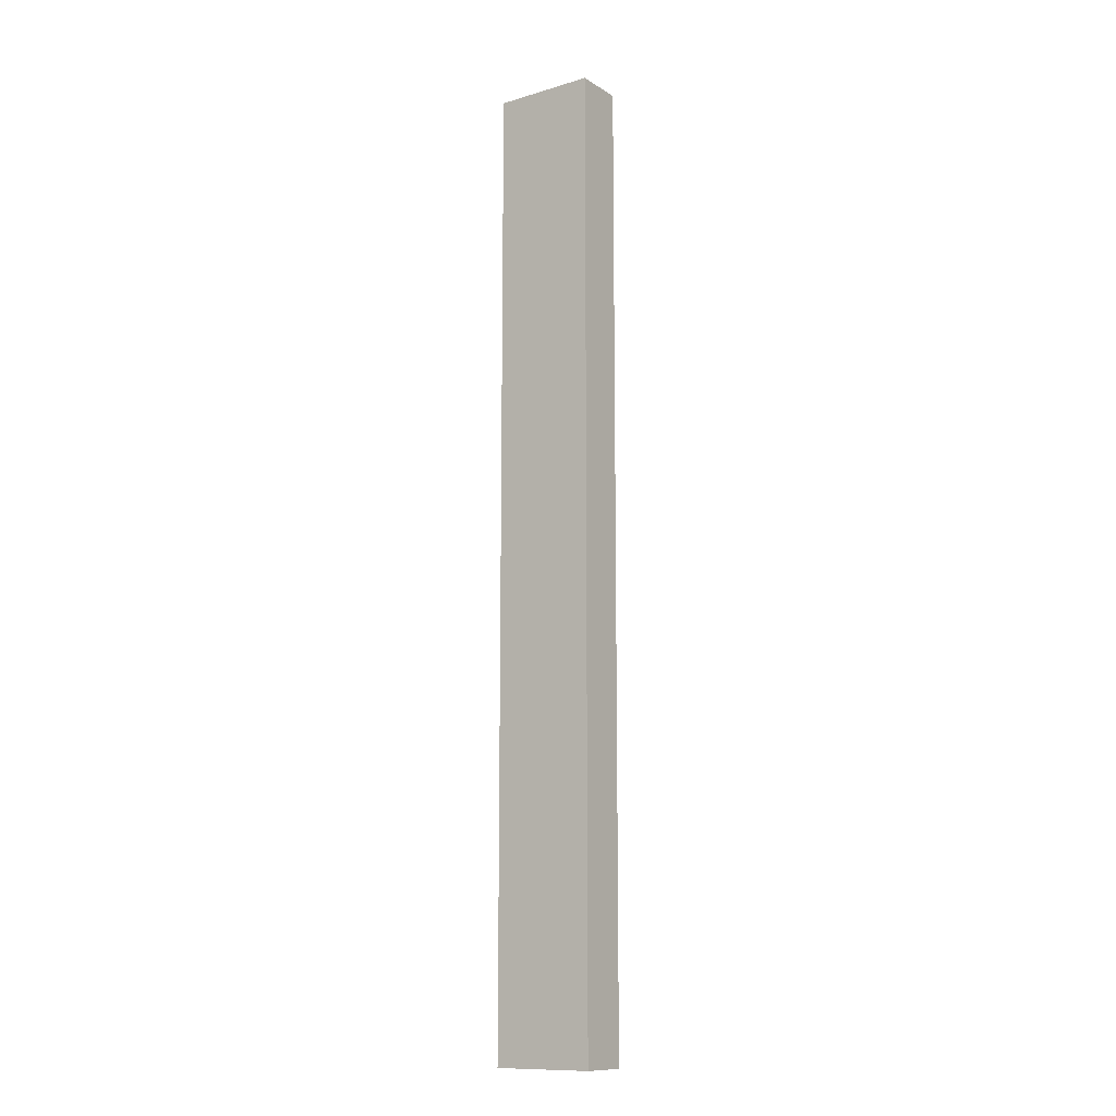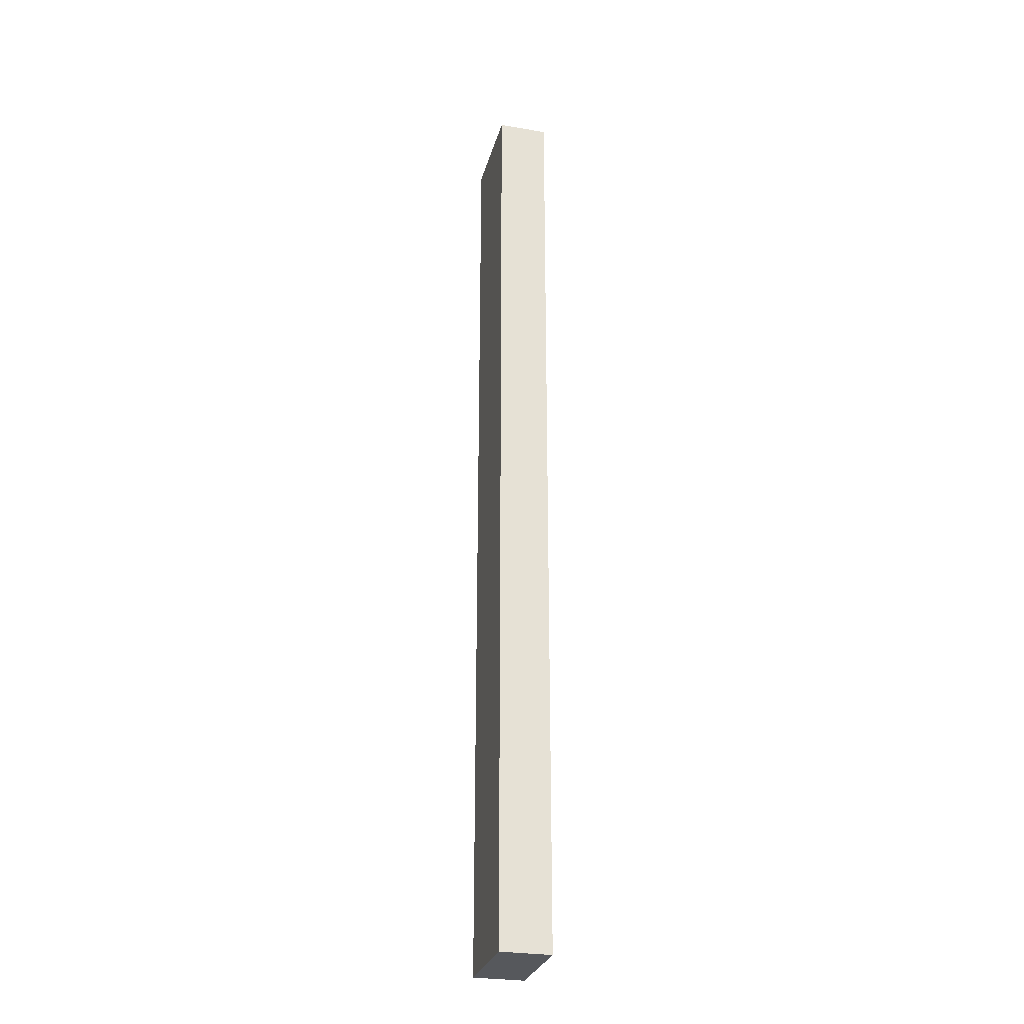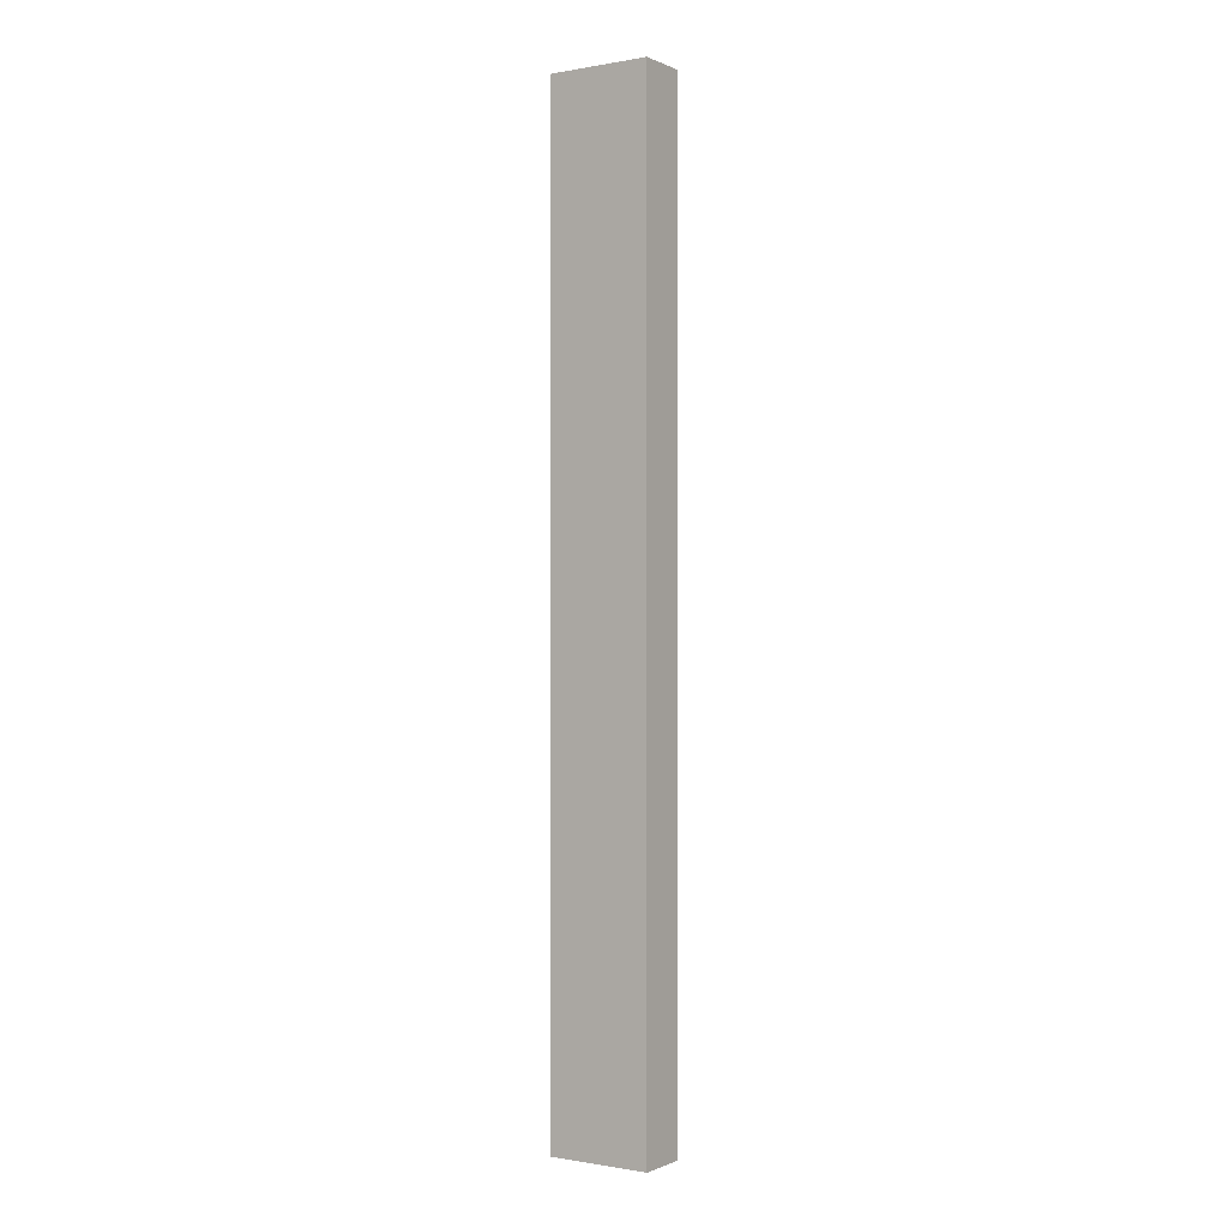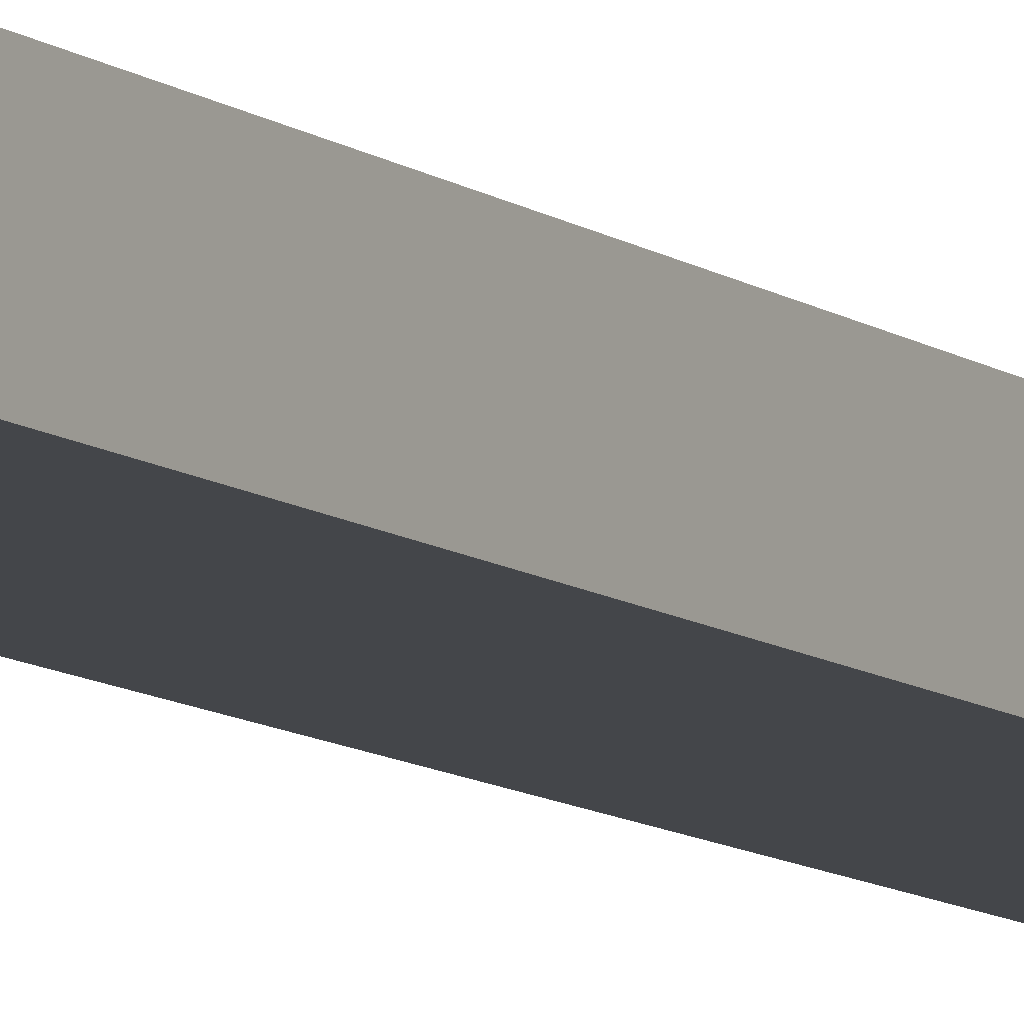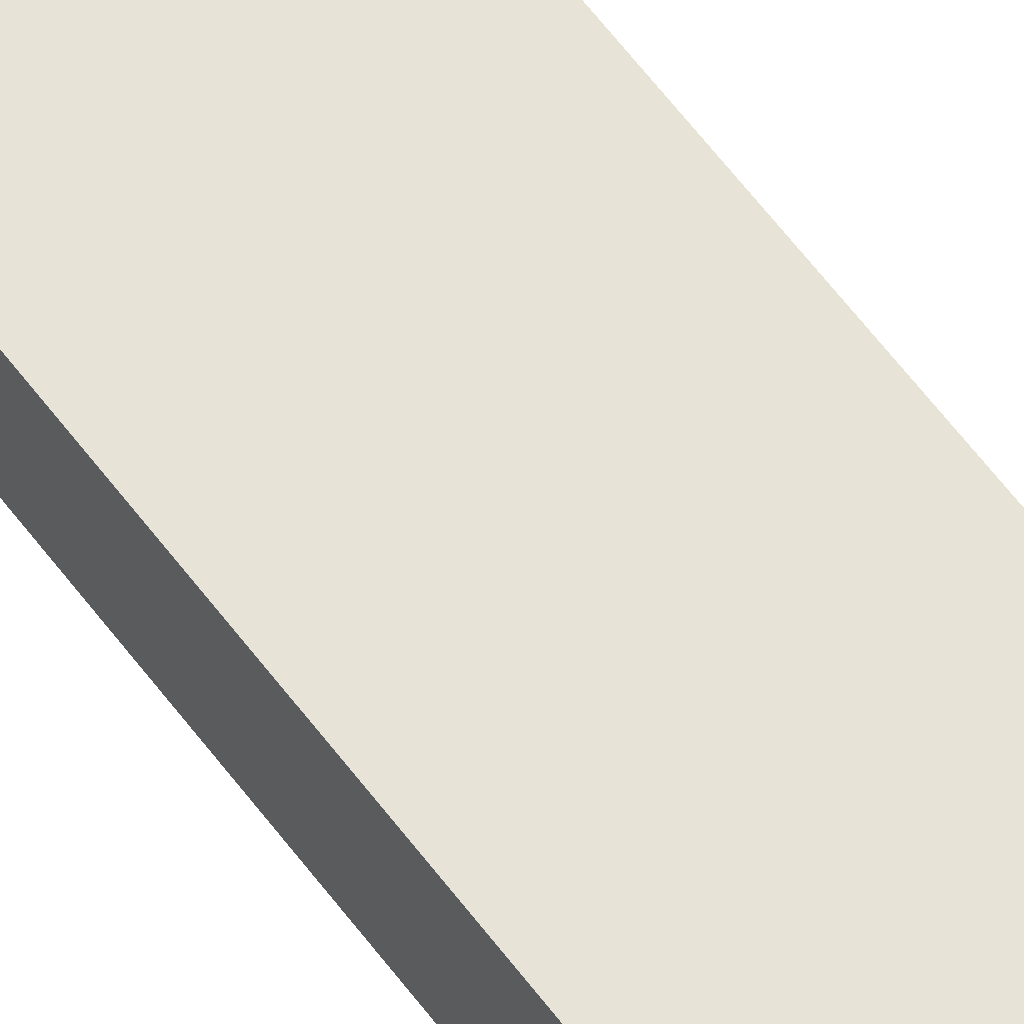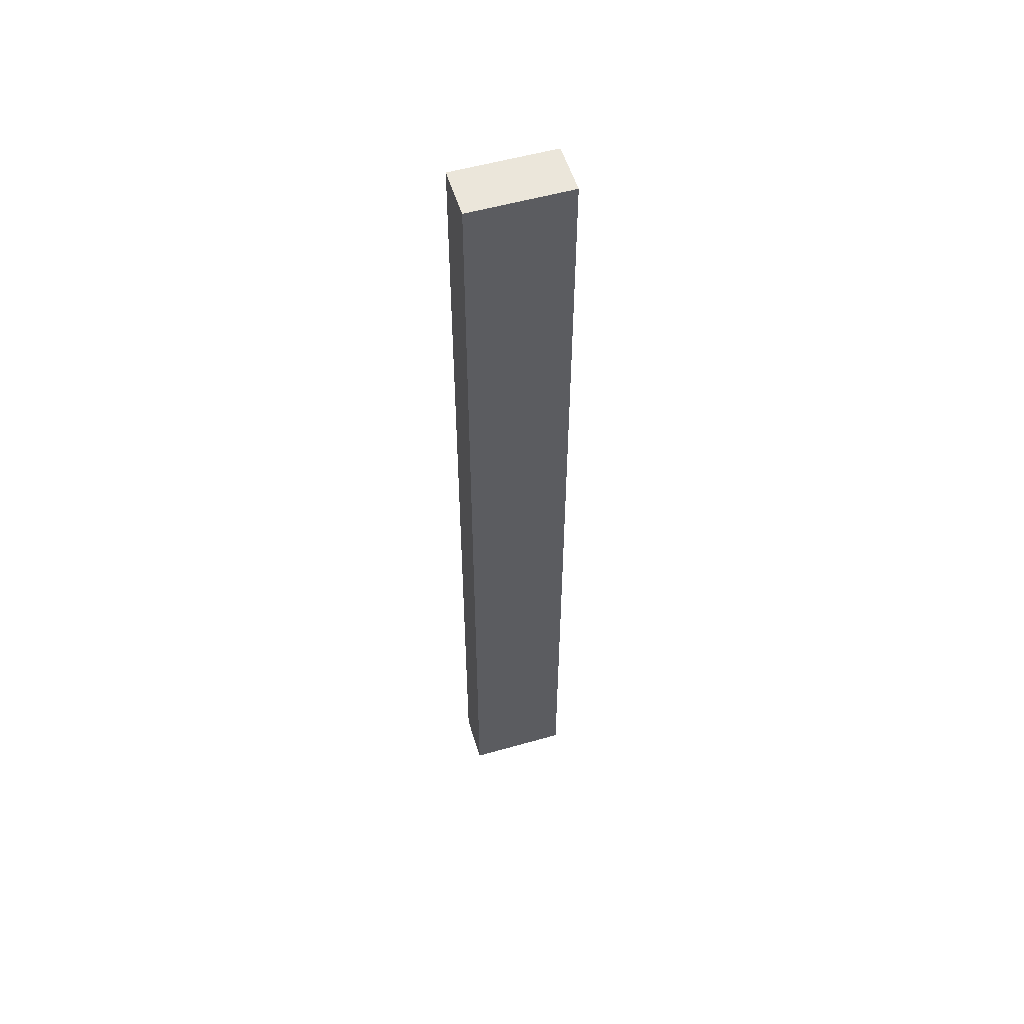
<metadata>
{"format":"obj","ext":"obj","renderer":"f3d","projection":"perspective","resolution":1024,"background":"white","views":[{"elev":-12.1,"azim":35.0,"up":"+Z"},{"elev":-28.2,"azim":75.6,"up":"+Z"},{"elev":-0.5,"azim":33.4,"up":"+Z"},{"elev":-9.4,"azim":-151.4,"up":"+Y"},{"elev":62.6,"azim":-37.0,"up":"+Y"},{"elev":54.7,"azim":163.2,"up":"+Z"}]}
</metadata>
<code>
g pb_Mesh220288
v 0 0 0
v -4 0 0
v 0 2 0
v -4 2 0
v -4 0 0
v -4 0 -38
v -4 2 0
v -4 2 -38
v -4 0 -38
v 0 0 -38
v -4 2 -38
v 0 2 -38
v 0 0 -38
v 0 0 0
v 0 2 -38
v 0 2 0
v 0 2 0
v -4 2 0
v 0 2 -38
v -4 2 -38
v 0 0 -38
v -4 0 -38
v 0 0 0
v -4 0 0
g pb_Mesh220288_0
g pb_Mesh220288_1
f 3 2 1
f 3 4 2
f 7 6 5
f 7 8 6
f 11 10 9
f 11 12 10
f 15 14 13
f 15 16 14
f 19 18 17
f 19 20 18
f 23 22 21
f 23 24 22

</code>
